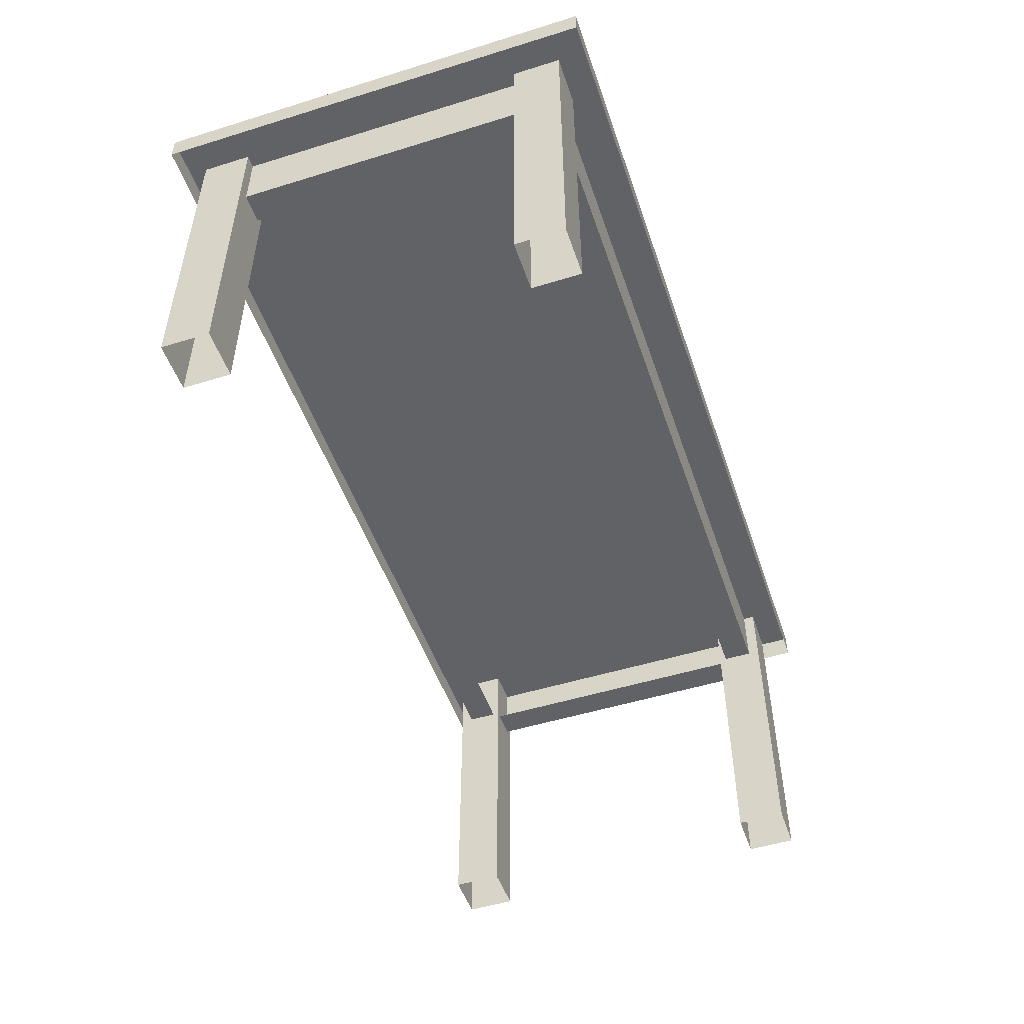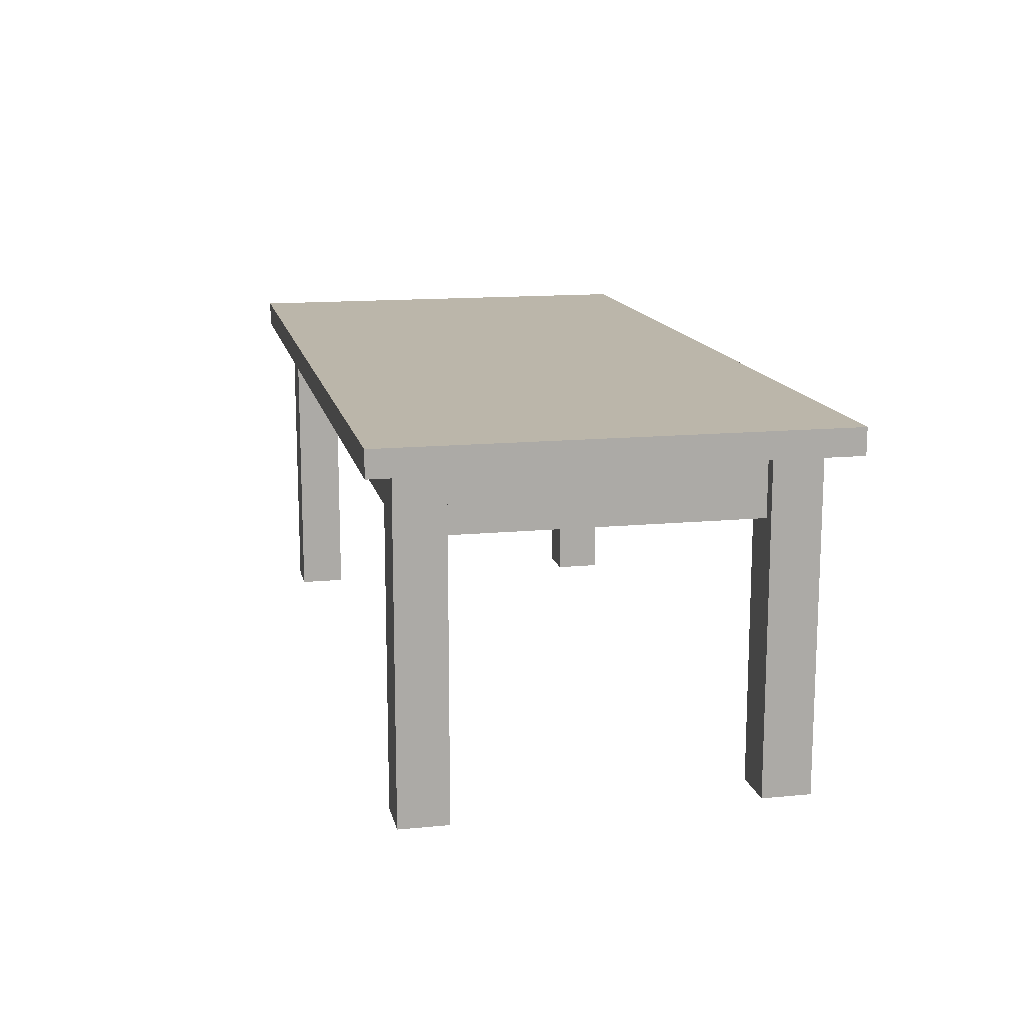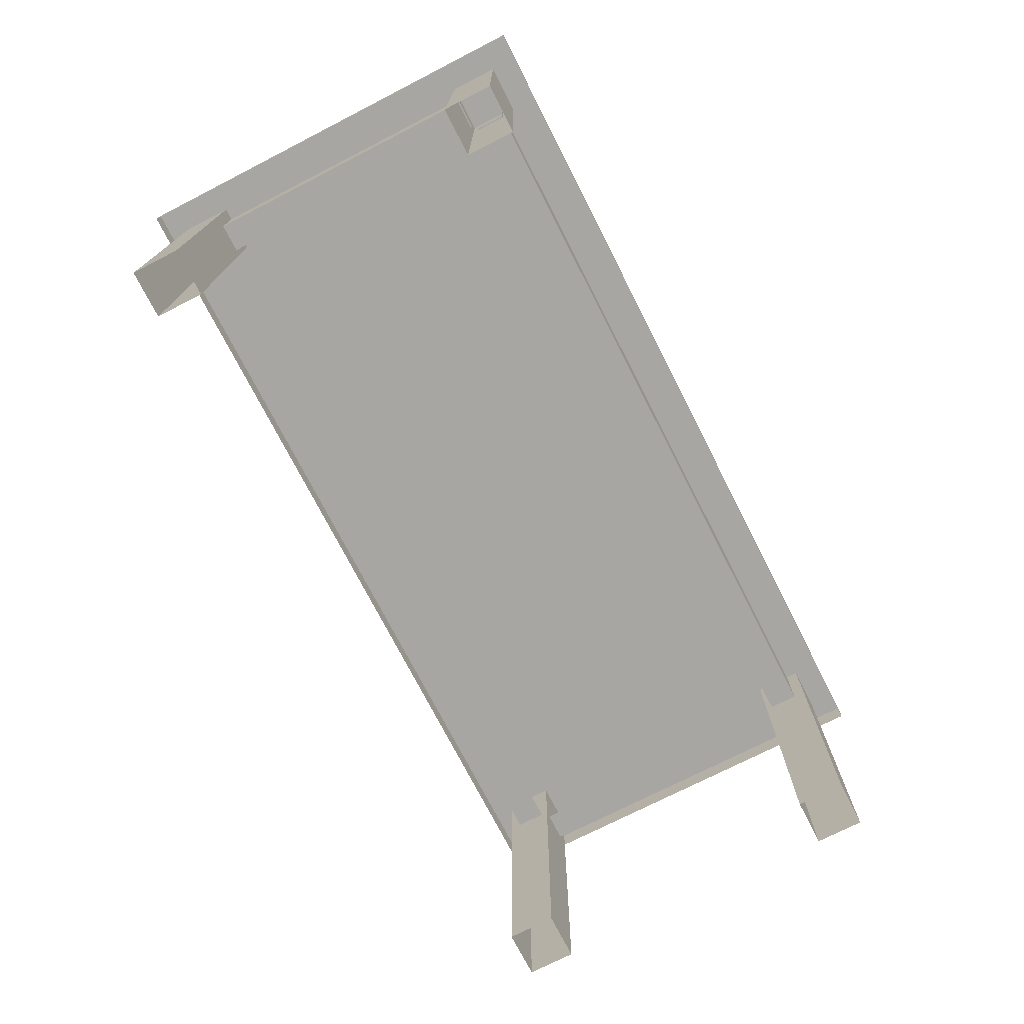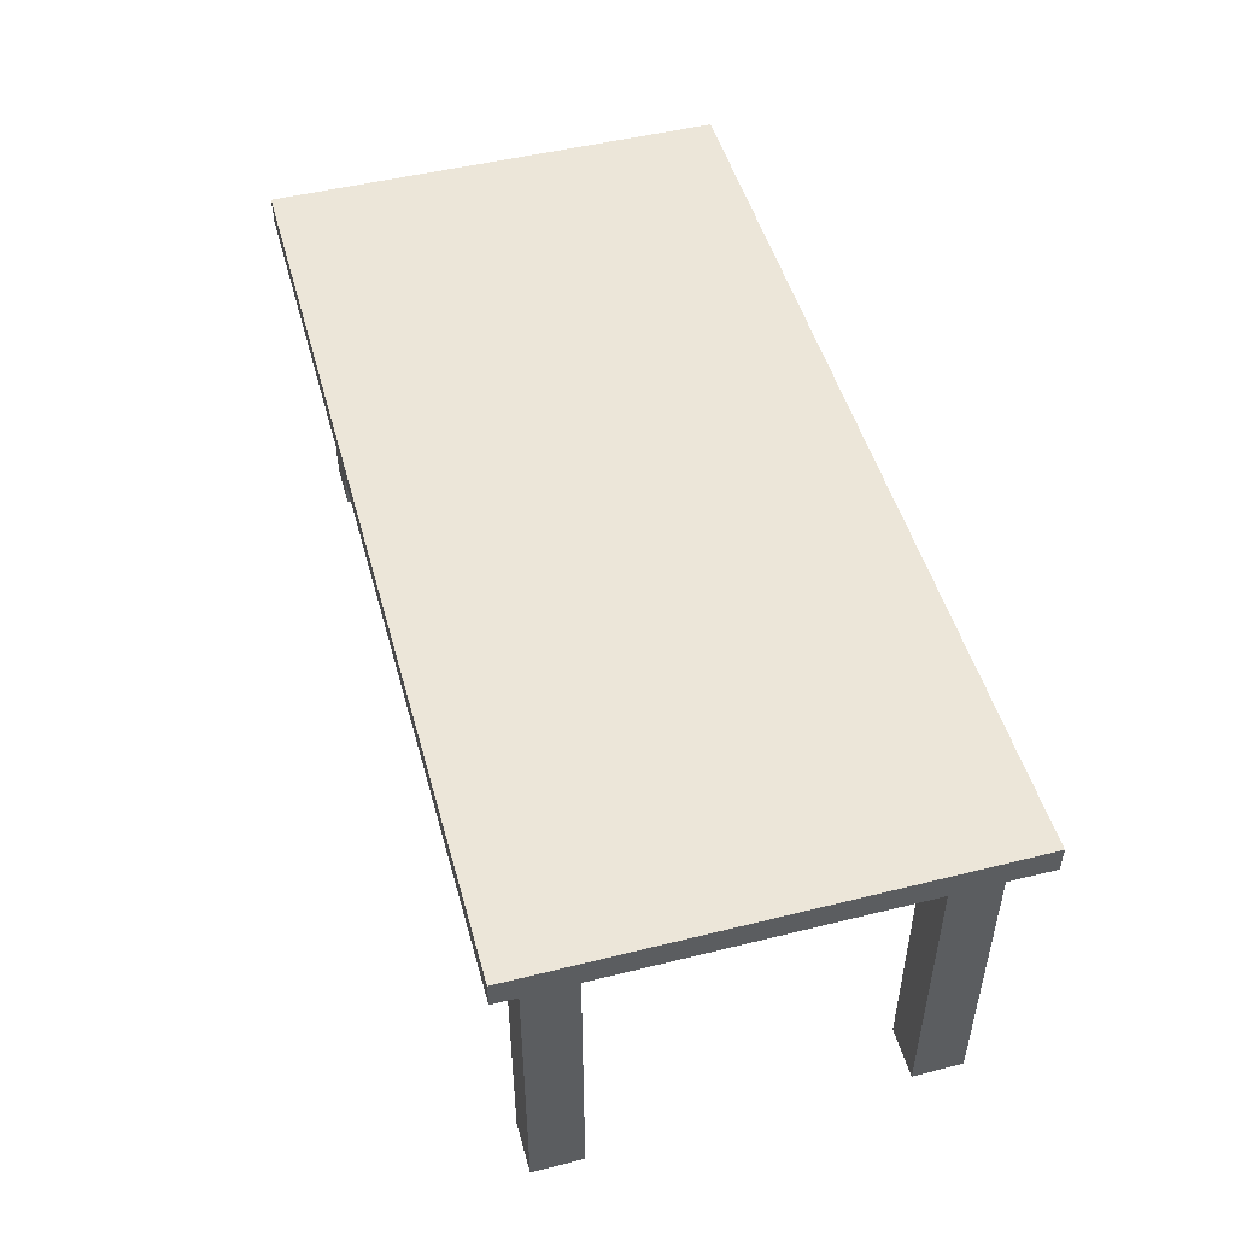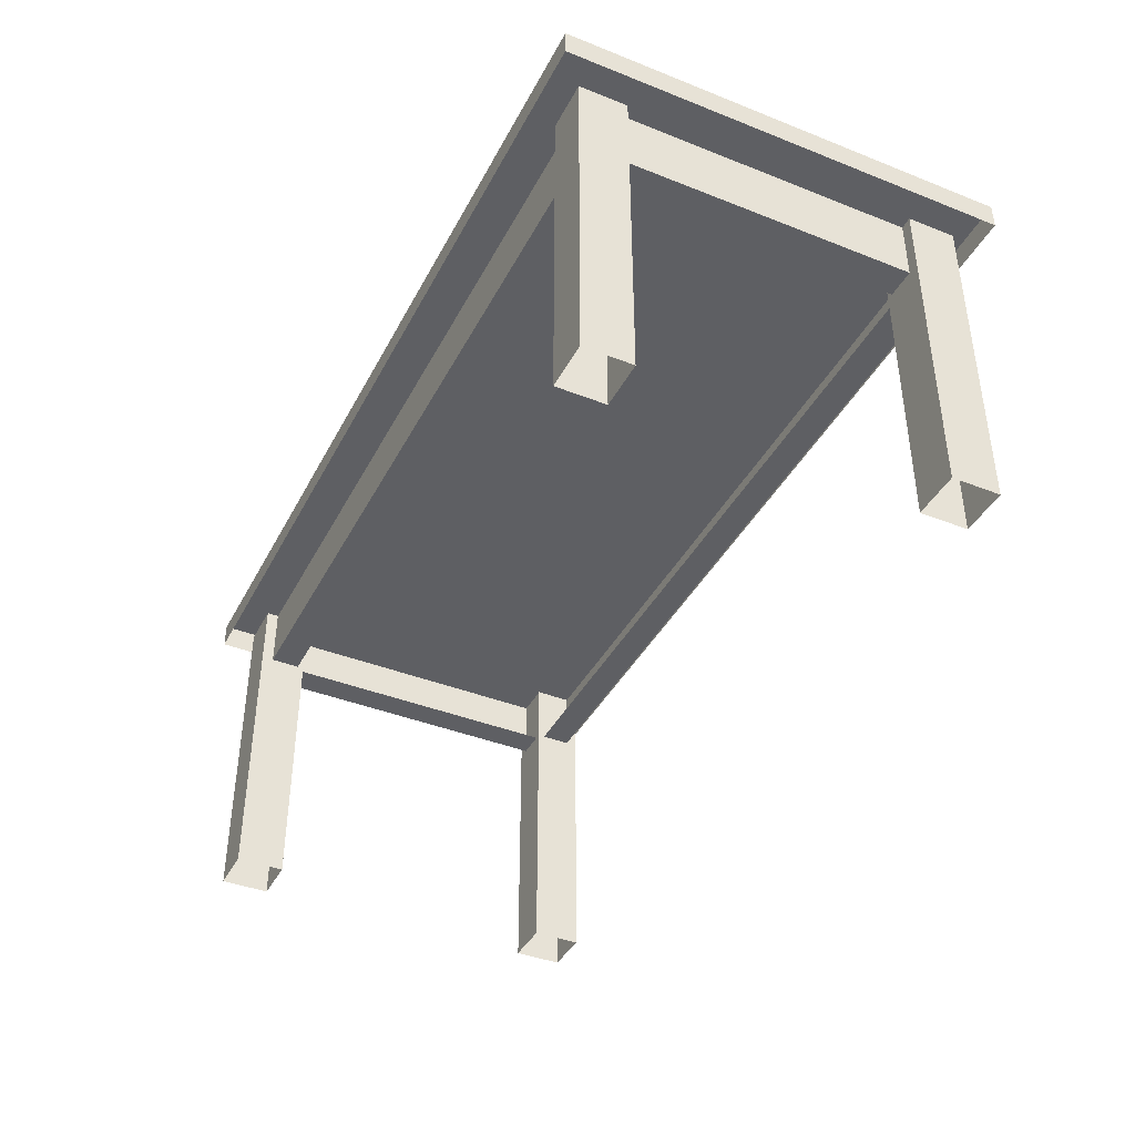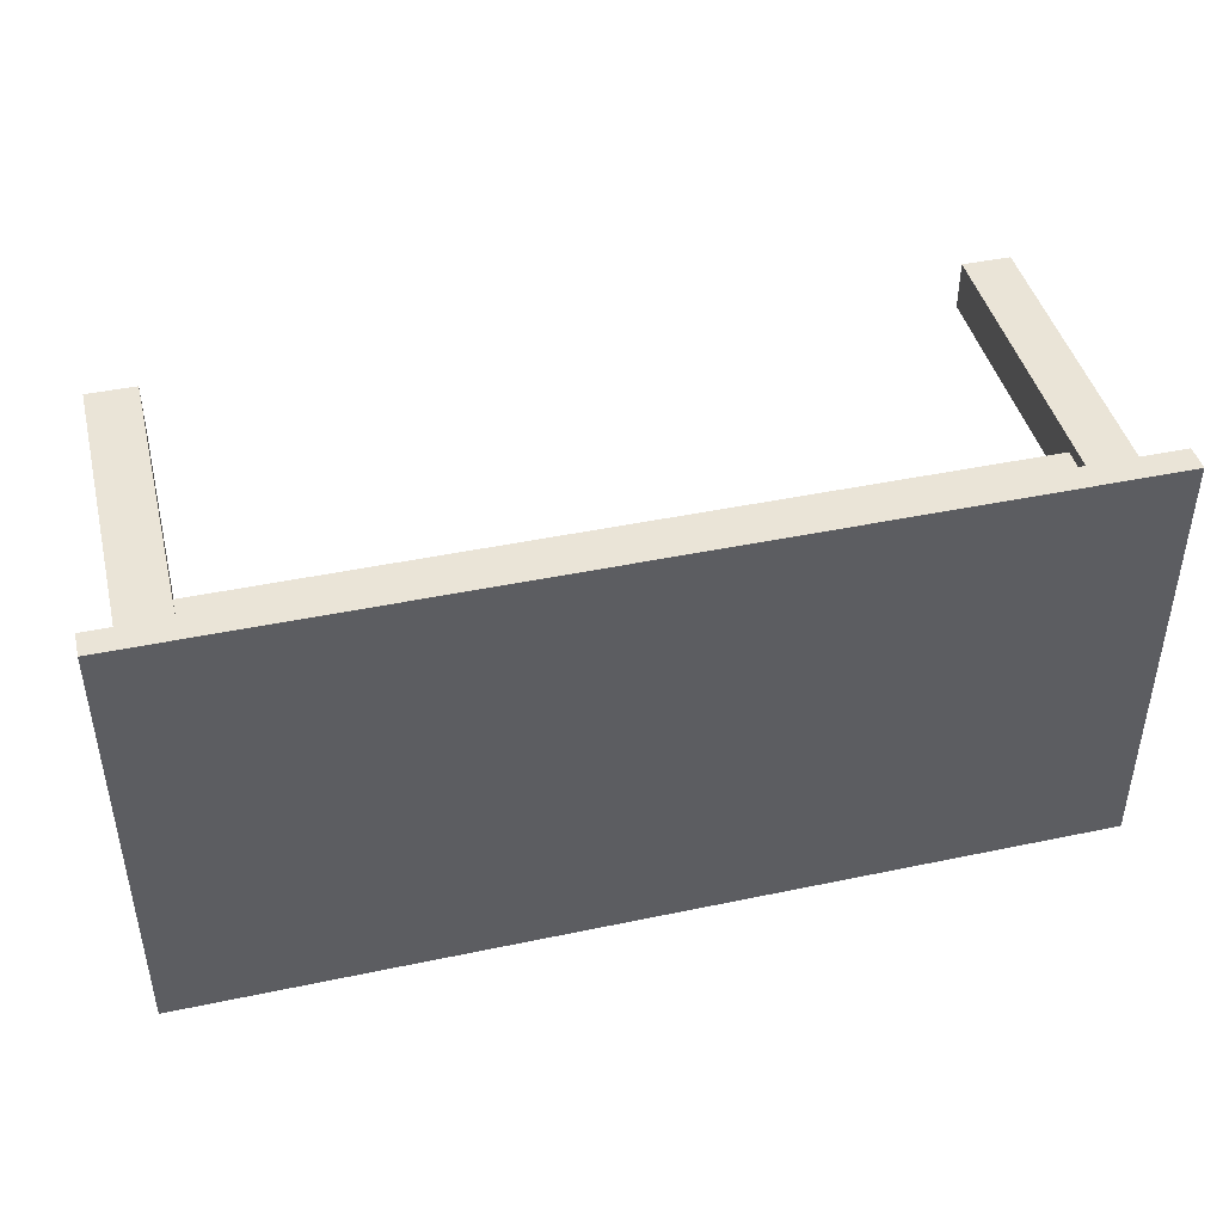
<metadata>
{"format":"obj","ext":"obj","renderer":"f3d","projection":"perspective","resolution":1024,"background":"white","views":[{"elev":-50.5,"azim":-71.3,"up":"+Y"},{"elev":14.1,"azim":-102.0,"up":"+Y"},{"elev":-74.0,"azim":117.1,"up":"+Y"},{"elev":49.5,"azim":74.6,"up":"+Y"},{"elev":-40.6,"azim":-115.8,"up":"+Y"},{"elev":43.7,"azim":166.1,"up":"+Z"}]}
</metadata>
<code>
v  -0.6164 0.4785 0.3007
v  0.6136 0.4785 0.3007
v  0.6136 0.4785 -0.2993
v  -0.6164 0.4785 -0.2993
v  -0.6164 0.4435 0.3007
v  0.6136 0.4435 0.3007
v  0.6136 0.4435 -0.2993
v  -0.6164 0.4435 -0.2993
v  -0.5158 0.3591 0.2477
v  -0.5158 0.3591 0.2077
v  0.5127 0.3591 0.2077
v  0.5127 0.3591 0.2477
v  0.5127 0.4441 0.2477
v  -0.5158 0.4441 0.2477
v  -0.5619 0.3591 -0.2003
v  -0.5219 0.3591 -0.2003
v  -0.5219 0.3591 0.2008
v  -0.5619 0.3591 0.2008
v  -0.5619 0.4441 0.2008
v  -0.5619 0.4441 -0.2003
v  -0.5781 0 -0.1984
v  -0.5131 0 -0.1984
v  -0.5131 0.4445 -0.1984
v  -0.5781 0.4445 -0.1984
v  -0.5131 0 -0.2634
v  -0.5131 0.4445 -0.2634
v  -0.5781 0 -0.2634
v  -0.5781 0.4445 -0.2634
v  0.5122 0 -0.1984
v  0.5772 0 -0.1984
v  0.5772 0.4445 -0.1984
v  0.5122 0.4445 -0.1984
v  0.5772 0 -0.2634
v  0.5772 0.4445 -0.2634
v  0.5122 0 -0.2634
v  0.5122 0.4445 -0.2634
v  -0.5781 0 0.2633
v  -0.5131 0 0.2633
v  -0.5131 0.4445 0.2633
v  -0.5781 0.4445 0.2633
v  -0.5131 0 0.1983
v  -0.5131 0.4445 0.1983
v  -0.5781 0 0.1983
v  -0.5781 0.4445 0.1983
v  0.5122 0 0.2633
v  0.5772 0 0.2633
v  0.5772 0.4445 0.2633
v  0.5122 0.4445 0.2633
v  0.5772 0 0.1983
v  0.5772 0.4445 0.1983
v  0.5122 0 0.1983
v  0.5122 0.4445 0.1983
v  0.5144 0.3591 -0.2471
v  0.5144 0.3591 -0.2071
v  -0.5141 0.3591 -0.2071
v  -0.5141 0.3591 -0.2471
v  -0.5141 0.4441 -0.2471
v  0.5144 0.4441 -0.2471
v  0.5605 0.3591 0.2009
v  0.5205 0.3591 0.2009
v  0.5205 0.3591 -0.2002
v  0.5605 0.3591 -0.2002
v  0.5605 0.4441 -0.2002
v  0.5605 0.4441 0.2009
g Table
f 1 2 3
f 3 4 1
f 5 6 2
f 2 1 5
f 6 7 3
f 3 2 6
f 7 8 4
f 4 3 7
f 8 5 1
f 1 4 8
f 9 10 11
f 11 12 9
f 9 12 13
f 13 14 9
f 15 16 17
f 17 18 15
f 15 18 19
f 19 20 15
f 21 22 23
f 23 24 21
f 22 25 26
f 26 23 22
f 25 27 28
f 28 26 25
f 27 21 24
f 24 28 27
f 29 30 31
f 31 32 29
f 30 33 34
f 34 31 30
f 33 35 36
f 36 34 33
f 35 29 32
f 32 36 35
f 37 38 39
f 39 40 37
f 38 41 42
f 42 39 38
f 41 43 44
f 44 42 41
f 43 37 40
f 40 44 43
f 45 46 47
f 47 48 45
f 46 49 50
f 50 47 46
f 49 51 52
f 52 50 49
f 51 45 48
f 48 52 51
f 53 54 55
f 55 56 53
f 53 56 57
f 57 58 53
f 59 60 61
f 61 62 59
f 59 62 63
f 63 64 59

</code>
